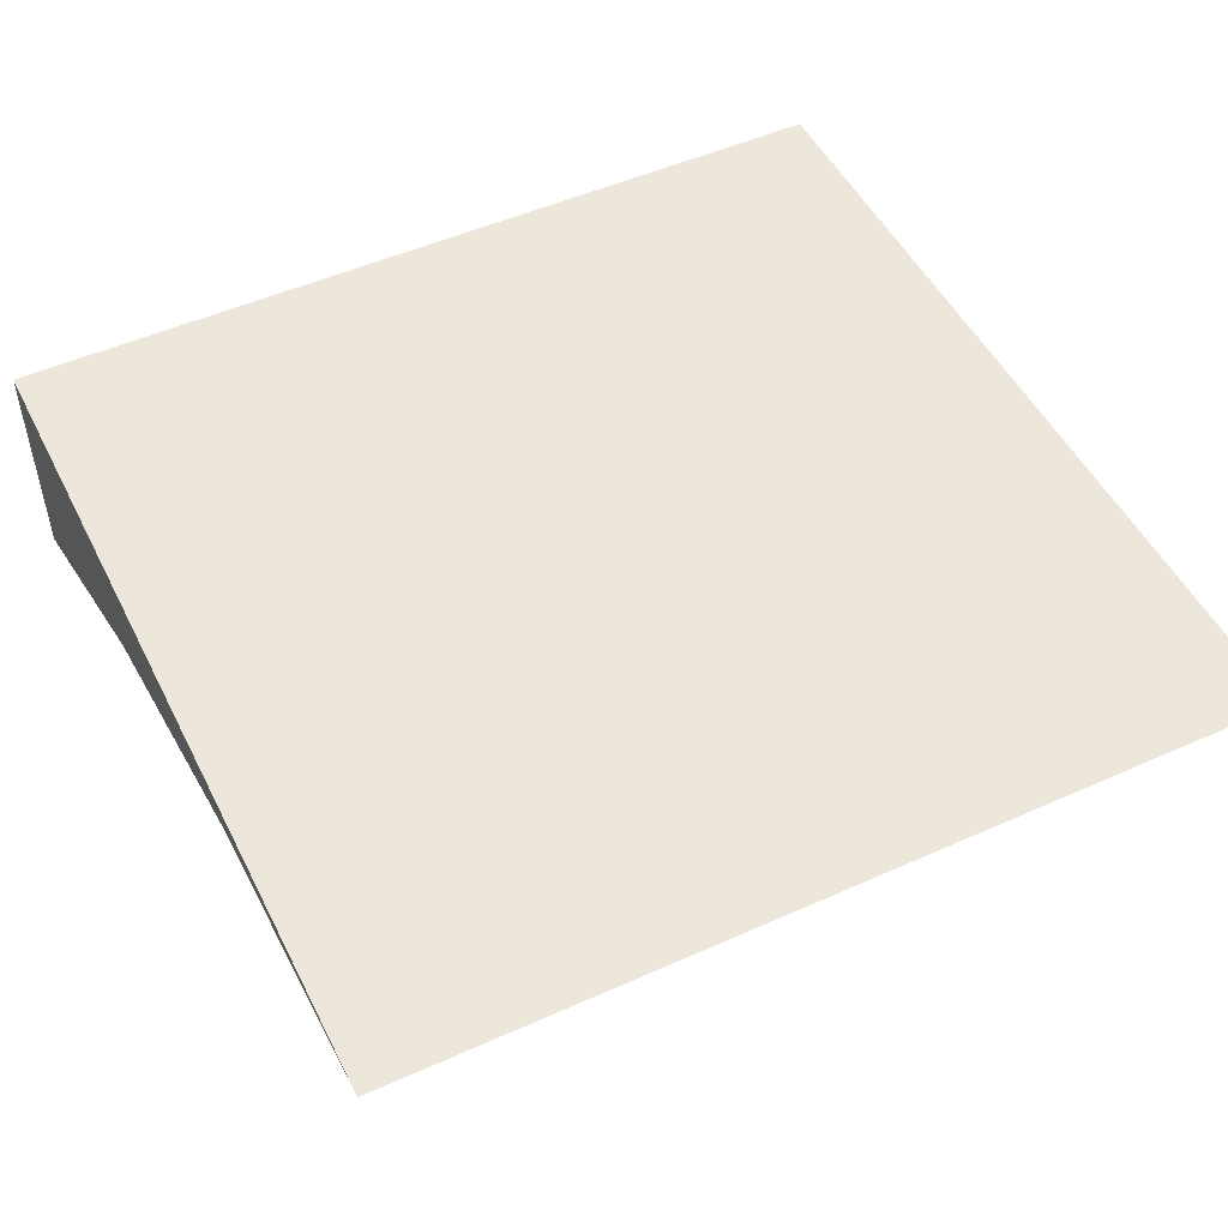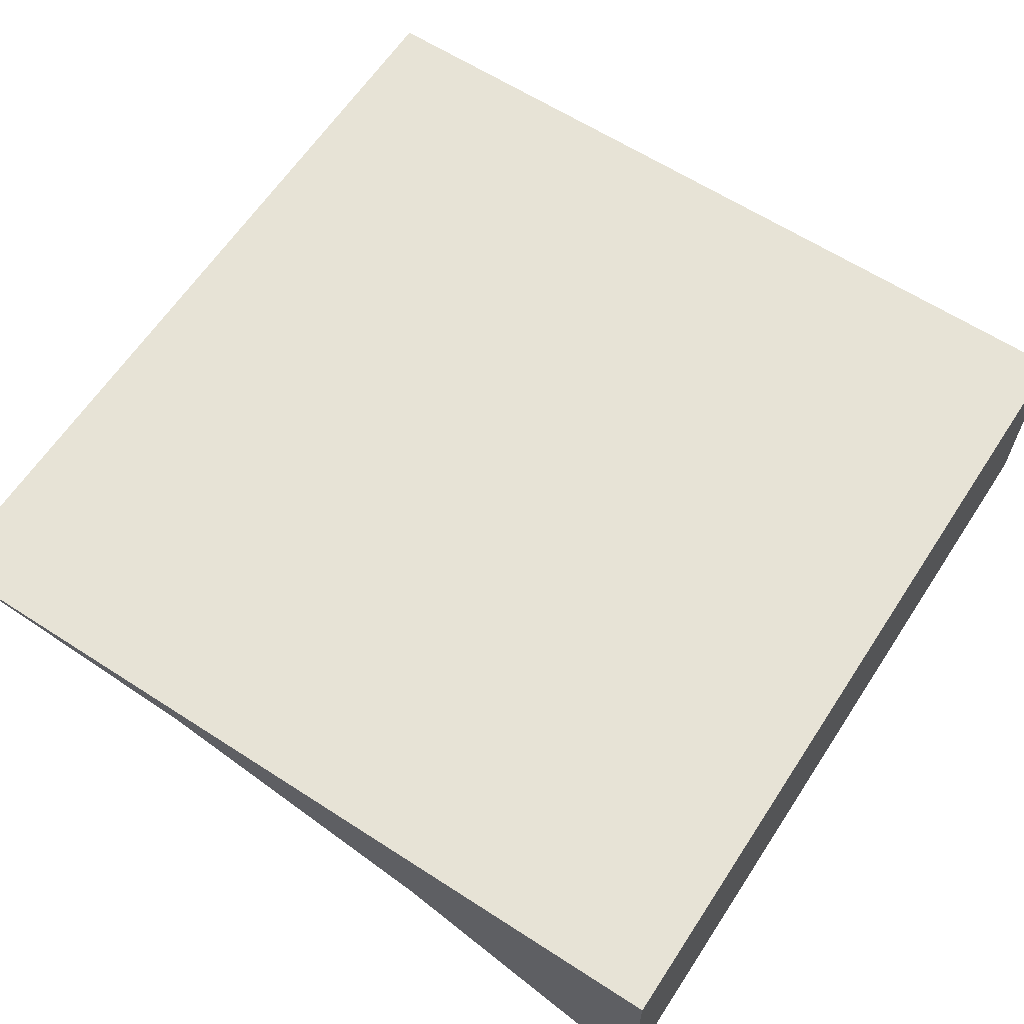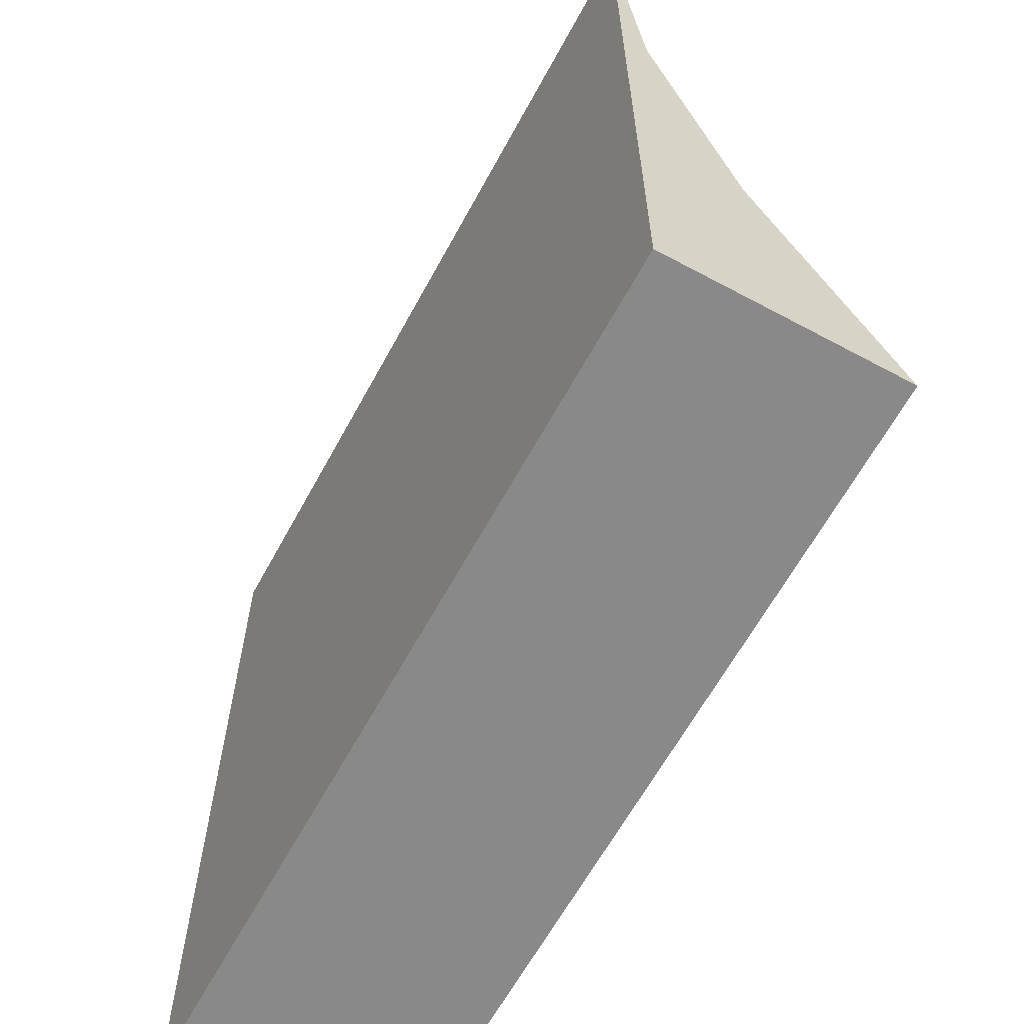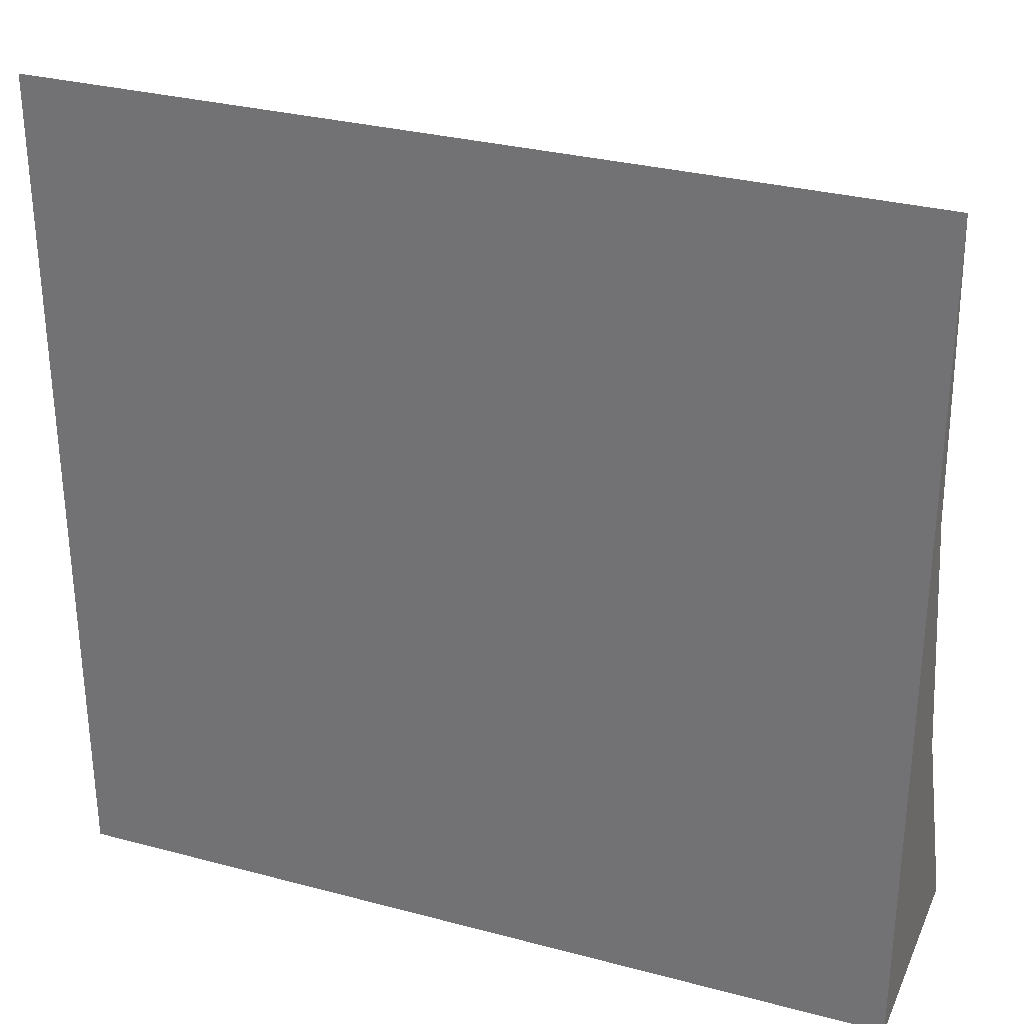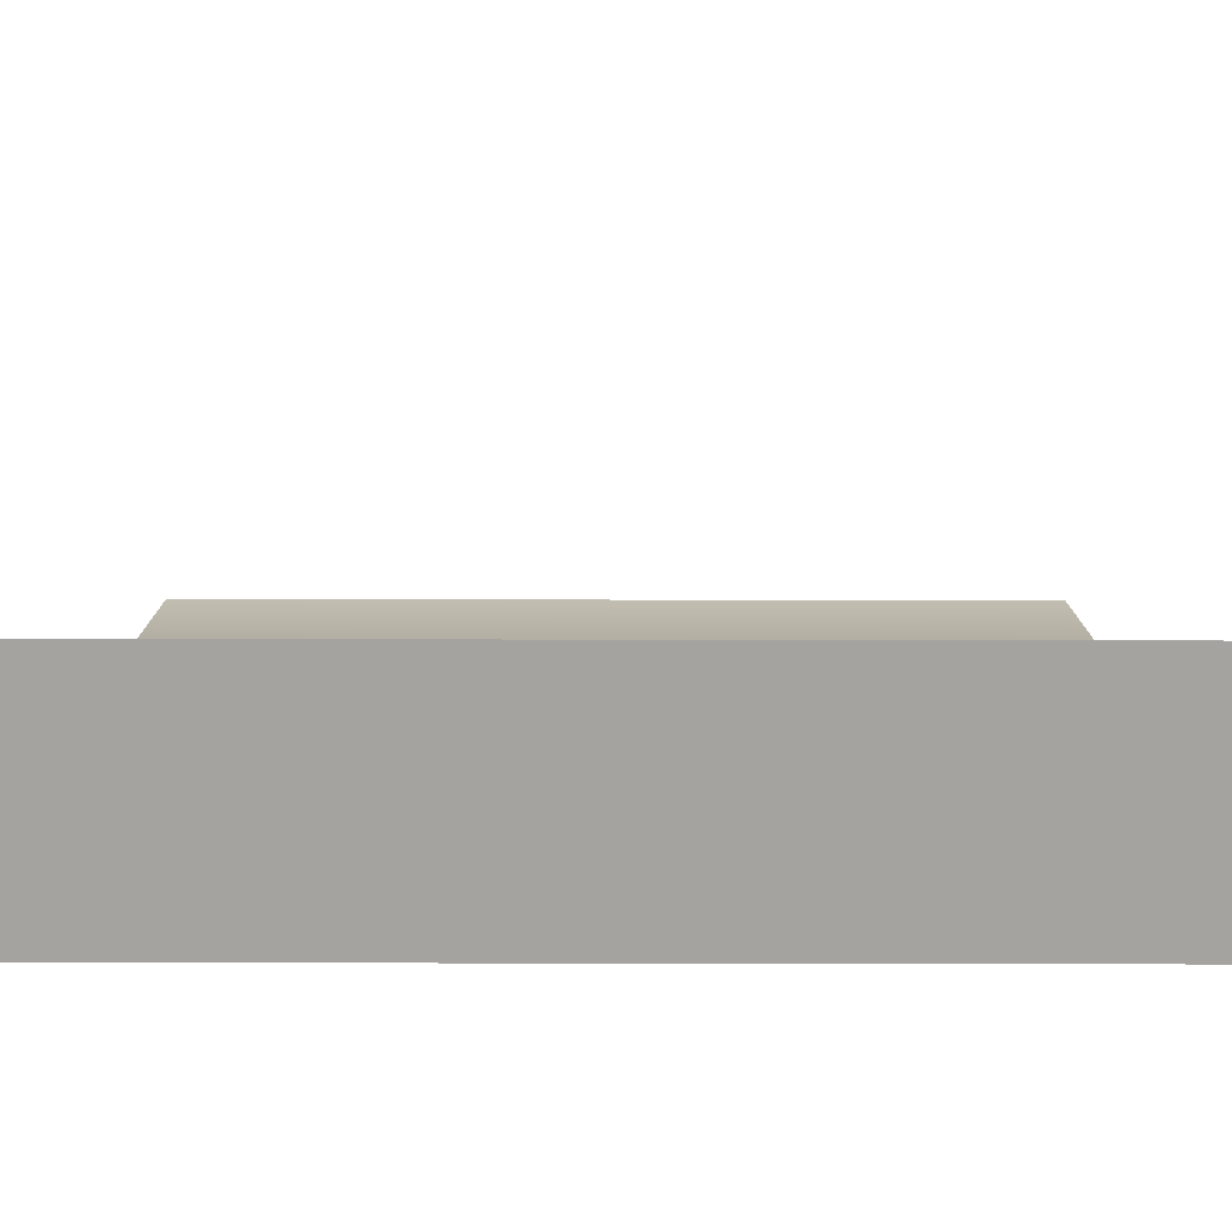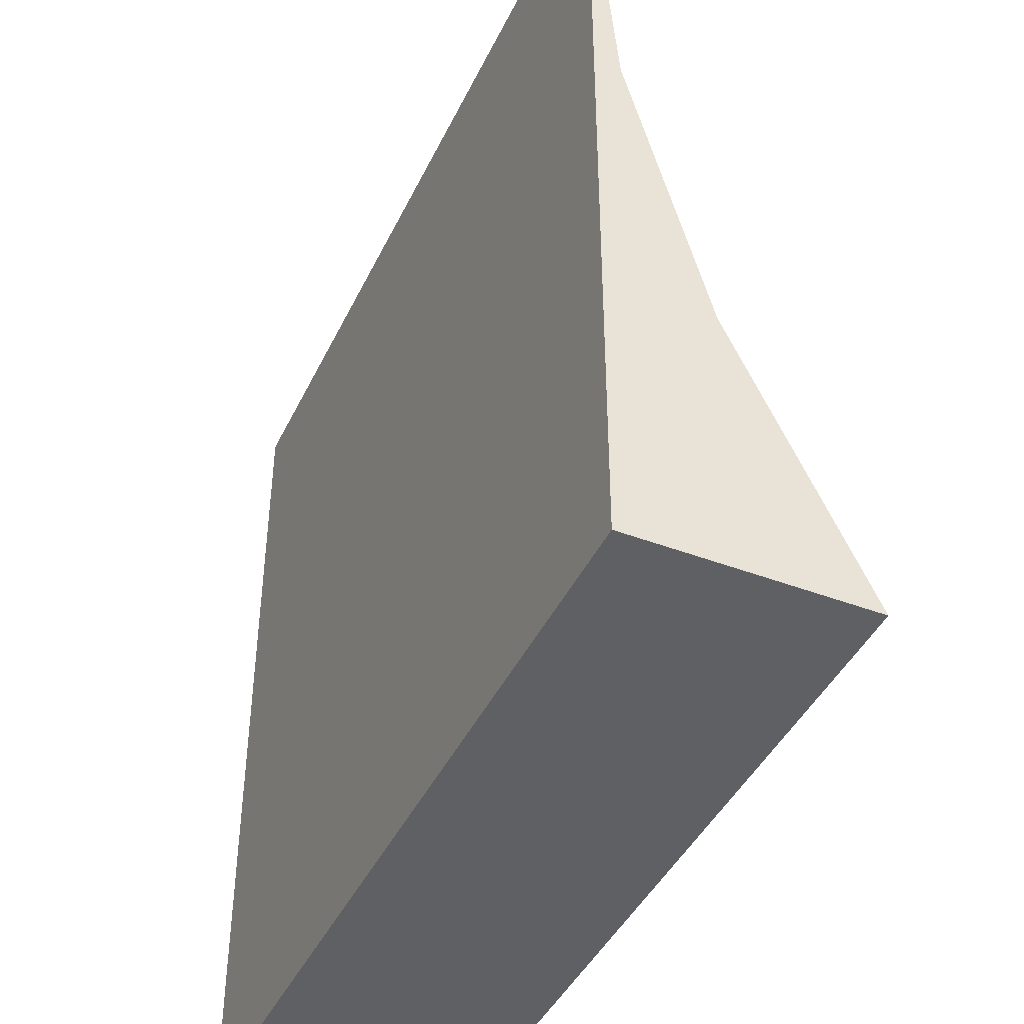
<metadata>
{"format":"obj","ext":"obj","renderer":"f3d","projection":"perspective","resolution":1024,"background":"white","views":[{"elev":50.3,"azim":153.8,"up":"+Z"},{"elev":62.6,"azim":-56.8,"up":"+Z"},{"elev":-63.3,"azim":61.5,"up":"+Y"},{"elev":30.7,"azim":21.0,"up":"+Y"},{"elev":-73.0,"azim":179.9,"up":"+Y"},{"elev":-43.2,"azim":65.7,"up":"+Y"}]}
</metadata>
<code>
o 7_rect6591.004
v 0.5 -0.1835 0.3795
v 0.5 -0.5 0.5
v -0.5 -0.5 0.232
v -0.5 -0.1835 0.3795
v -0.5 0.5 0.5
v 0.5 0.1083 -0.4201
v -0.5 -0.5 0.5
v 0.5 -0.5 0.232
v 0.5 0.1523 0.4695
v -0.5 0.1523 0.4695
v 0.5 0.5 0.5
f 1 2 8
f 1 9 2
f 9 11 2
f 4 3 7
f 4 7 10
f 10 7 5
f 8 2 7 3
f 2 11 5 7
f 1 8 3 4
f 9 1 4 10
f 11 9 10 5

</code>
